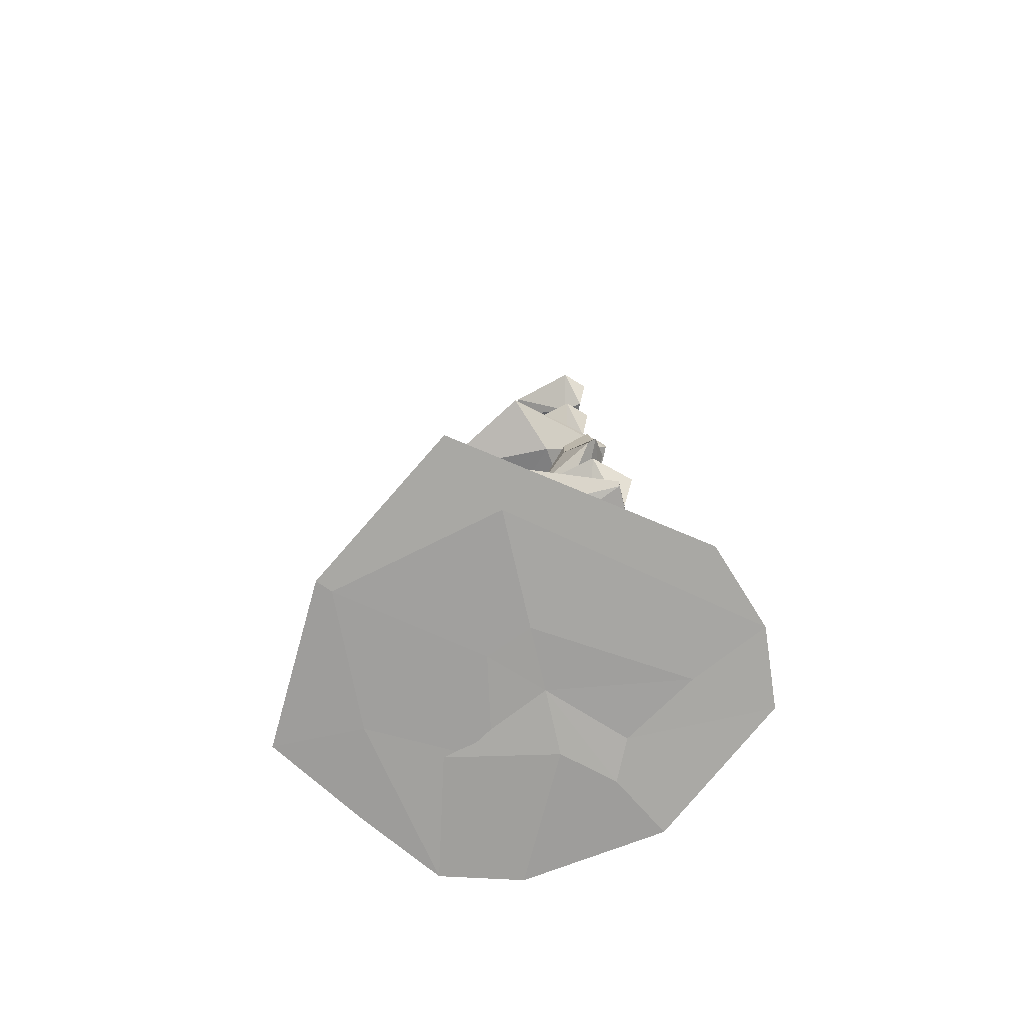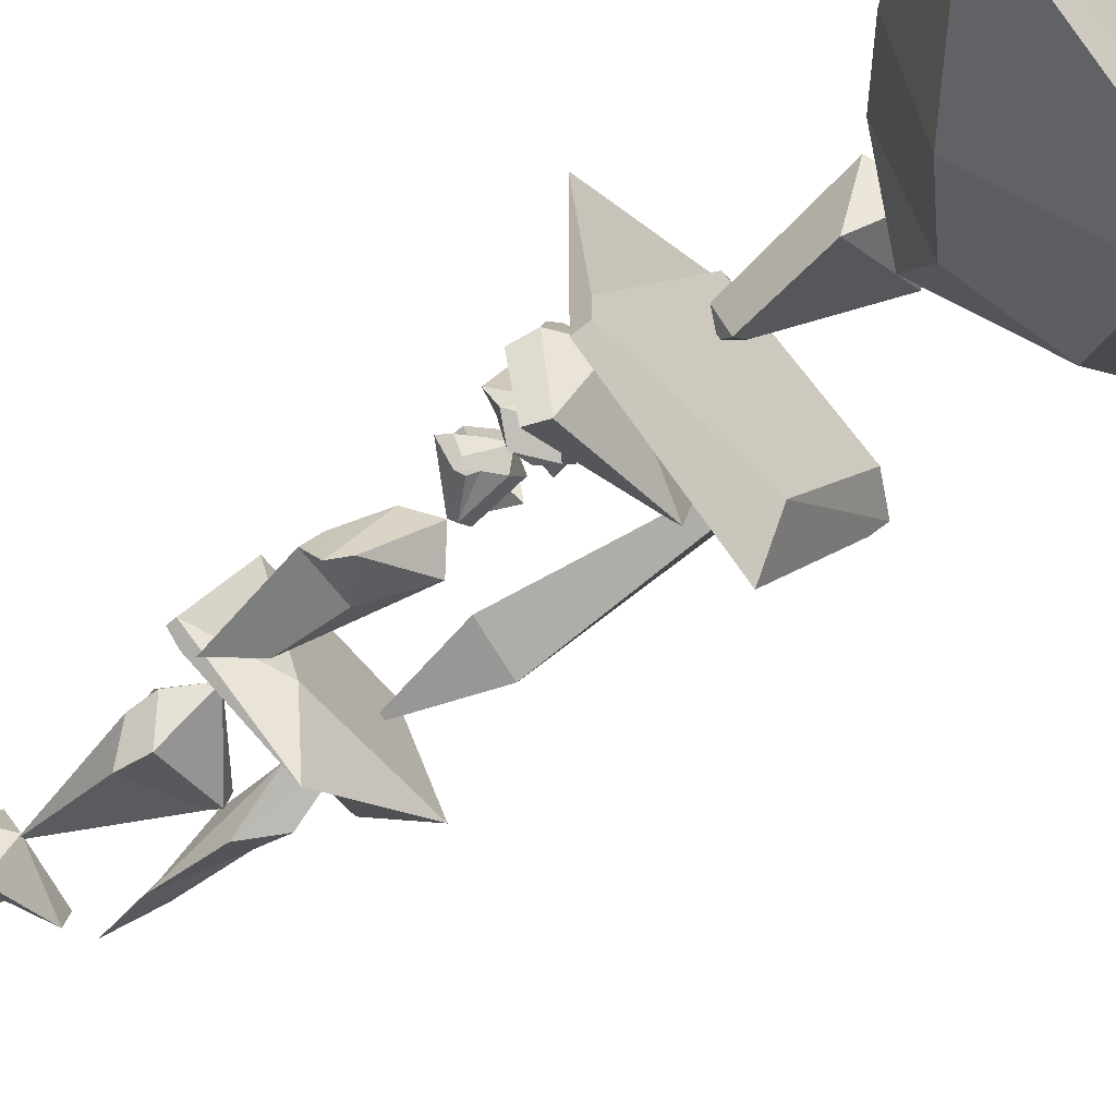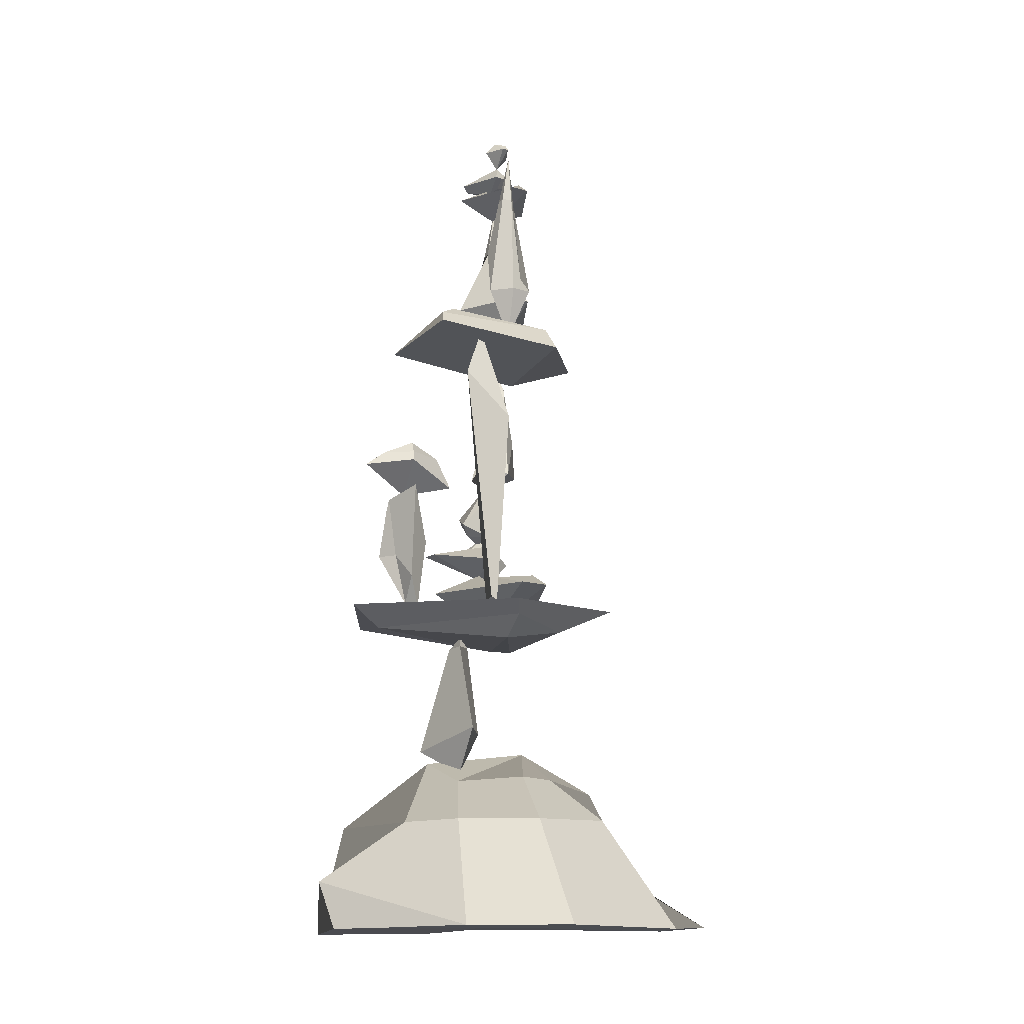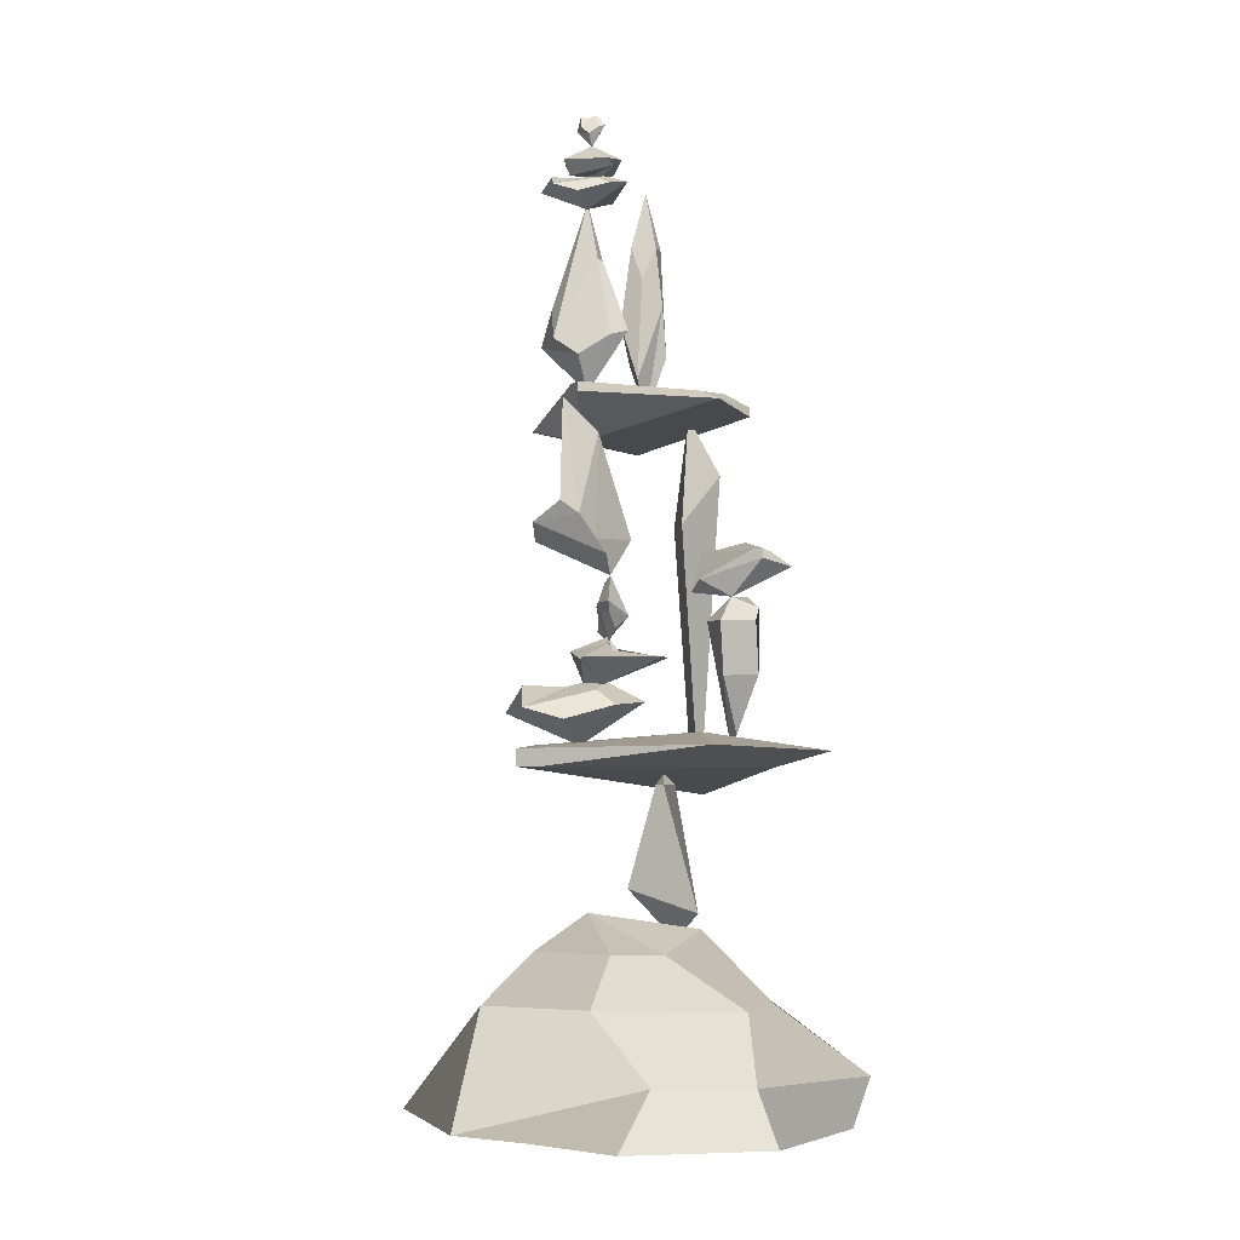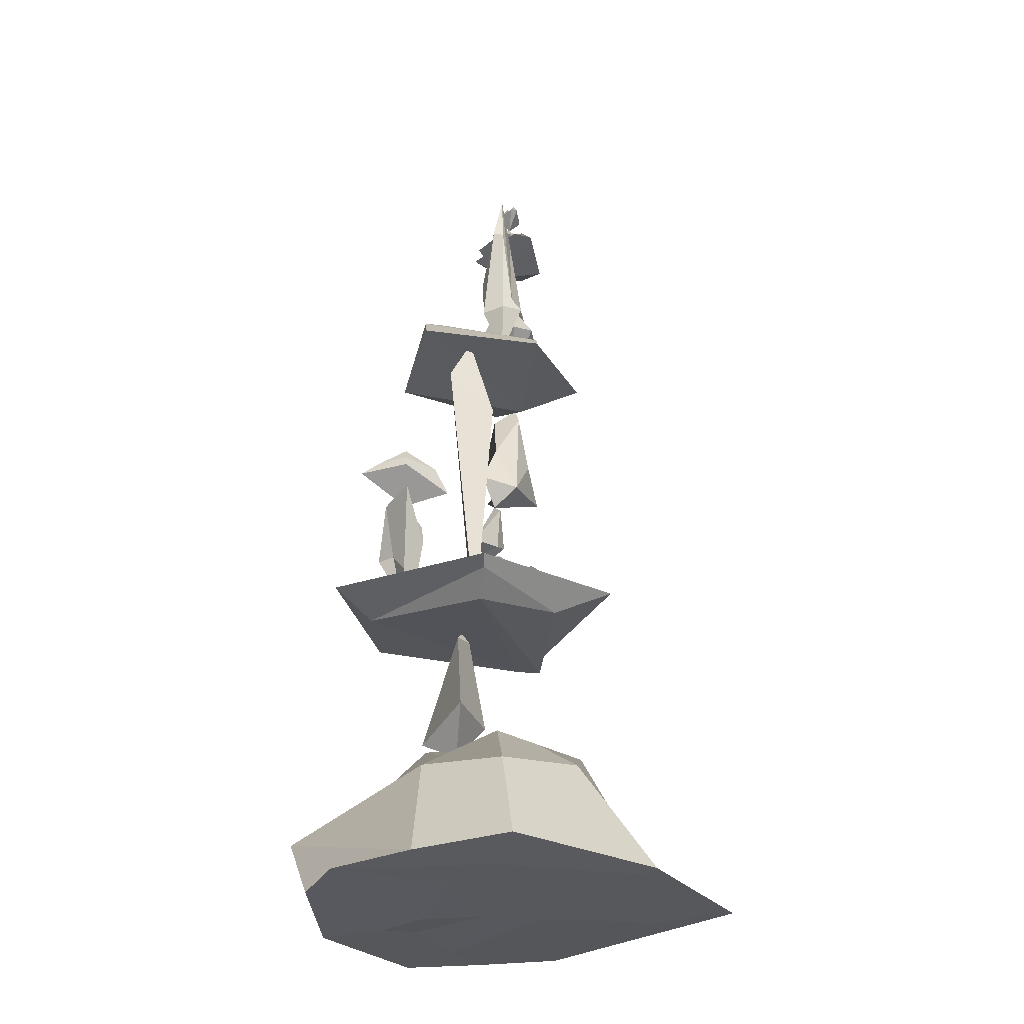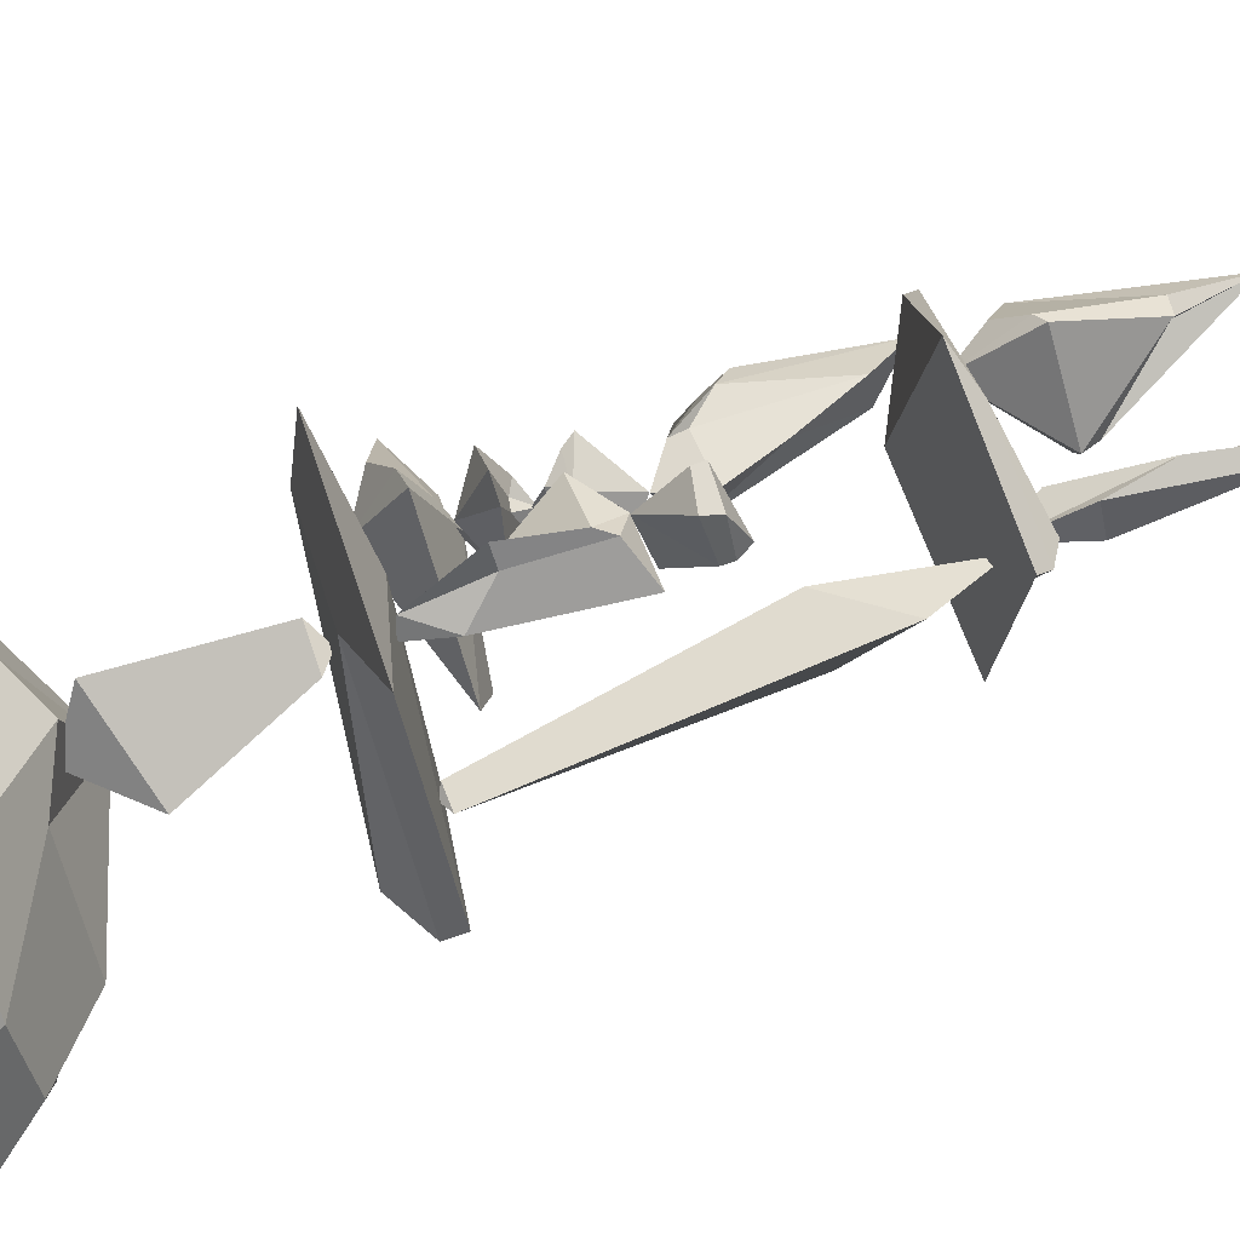
<metadata>
{"format":"obj","ext":"obj","renderer":"f3d","projection":"perspective","resolution":1024,"background":"white","views":[{"elev":-72.0,"azim":-167.2,"up":"+Y"},{"elev":-55.5,"azim":-47.6,"up":"+Z"},{"elev":-12.7,"azim":68.4,"up":"+Y"},{"elev":-5.7,"azim":-67.7,"up":"+Y"},{"elev":-28.6,"azim":83.2,"up":"+Y"},{"elev":79.2,"azim":71.4,"up":"+Z"}]}
</metadata>
<code>
g default
v 0.1583 3.842 0.3681
v -0.0691 3.909 0.5175
v -0.0691 4.042 1.001
v 0.1583 3.996 1.15
v 0.2989 4.042 0.7592
v 0.09584 4.114 0.476
v -0.0691 4.114 0.9355
v -0.0691 4.114 1.001
v 0.1583 4.114 0.9888
v 0.2989 4.114 0.7592
v -0.01269 3.778 0.7475
v 0.2516 4.203 0.7592
v 0.5038 5.665 -0.262
v 0.3348 5.937 -0.262
v 0.2503 5.487 -0.09176
v 0.3348 6.045 0.07853
v 0.4103 5.665 0.07853
v 0.548 5.665 -0.09176
v 0.5038 5.776 -0.176
v 0.3348 6.528 -0.176
v 0.3448 6.277 -0.09176
v 0.4066 6.528 -0.003063
v 0.5038 6.528 -0.003063
v 0.4931 6.528 -0.09176
v 0.4193 5.233 -0.09176
v 0.4193 6.96 -0.09176
v -0.1299 1.679 -0.01957
v -0.1299 1.506 0.5228
v 0.4618 1.679 0.2516
v 0.0176 2.428 0.1416
v -0.1299 2.428 0.2583
v 0.1276 2.428 0.2516
v 0.1352 1.305 0.2516
v 0.01906 2.515 0.2088
v -0.4976 6.982 -0.02654
v -0.4672 7.019 -0.3853
v -0.2316 7.053 -0.3424
v -0.1116 6.995 -0.2326
v -0.0589 6.983 -0.158
v -0.3984 6.982 0.04652
v -0.4417 6.937 -0.002564
v -0.4112 6.906 -0.3613
v -0.3152 7.006 -0.4351
v -0.2129 6.926 -0.2267
v -0.2371 6.886 -0.1701
v -0.2918 6.886 -0.201
v -0.2741 7.154 -0.2442
v -0.3149 6.908 -0.2617
v -0.1212 7.304 -0.2991
v -0.3006 7.27 -0.3515
v -0.3287 7.239 -0.2438
v -0.3006 7.293 -0.1731
v -0.2755 7.304 -0.1372
v -0.1065 7.304 -0.2438
v -0.1212 7.345 -0.2712
v -0.3006 7.373 -0.3235
v -0.3562 7.281 -0.2961
v -0.2768 7.355 -0.215
v -0.2444 7.392 -0.215
v -0.248 7.392 -0.2438
v -0.2725 7.147 -0.2438
v -0.2725 7.371 -0.2646
v 0.4795 2.675 1.341
v -0.8106 2.675 0.8846
v -0.8106 2.673 -0.5931
v 0.4795 2.756 -1.05
v 1.277 2.674 0.1457
v 0.1251 2.545 1.012
v -0.8106 2.543 -0.393
v -0.8106 2.543 -0.593
v 0.4795 2.543 -0.5559
v 1.277 2.544 0.1459
v -0.1326 2.801 0.5475
v 1.009 2.381 0.1461
v 0.3536 -0.01933 -0.3536
v 0 -0.01933 -0.5
v -1.058 -0.01933 0.1492
v -0.5 -0.01933 0.5028
v -0.3536 -0.05788 0.8056
v 0 -0.05788 0.5
v 0.8445 -0.01933 0.3536
v 0.5 -0.01933 0.4521
v 1.317 -0.04391 -1.092
v 0 -0.02205 -1.414
v -1.648 0.0356 -0.1096
v -1.596 -0.02205 0.5028
v -0.6124 -0.06314 1.283
v 0.491 -0.02459 1.465
v 1.103 -0.02205 1.293
v 1.357 -0.02205 0
v 1.411 -0.02185 -1.187
v 0.2729 0 -2.028
v -1.412 0.03271 -0.7935
v -1 0.353 0.5028
v -0.7071 0.353 1.159
v 0.491 0.353 1.599
v 1.559 0 0.7071
v 2.051 0 0
v 1.232 0.853 -0.6124
v 0.2902 0.3939 -1.289
v -0.6124 0.853 -0.9559
v -0.866 0.853 0
v -0.6124 0.853 1.064
v 0.491 0.853 0.866
v 1.103 0.853 0.6124
v 1.357 0.853 0
v 0.7328 1.219 -0.3536
v 0.7128 1.107 -0.7222
v -0.114 1.219 -0.7701
v -0.5 1.219 0
v -0.3536 1.219 0.3536
v 0 1.392 0.5
v 0.3693 1.219 0.3536
v 0.991 1.219 0
v 0 -0.01553 0
v 0 1.501 -0.3873
v 0.91 5.026 -0.3568
v 0.02251 5.092 -0.8557
v -0.7262 5.225 -0.1658
v -0.3015 5.179 0.7594
v 0.7097 5.225 0.6414
v 0.5627 5.296 -0.3984
v -0.6249 5.296 -0.2591
v -0.7262 5.296 -0.1658
v -0.05134 5.296 0.529
v 0.7097 5.296 0.6414
v -0.171 4.962 -0.3508
v 0.5734 5.386 0.4934
v 0.3 2.999 -0.5106
v -0.6319 2.934 -0.7629
v -0.7779 2.876 -0.2438
v -0.6319 2.977 0.09726
v -0.5016 2.999 0.2703
v 0.3763 2.999 -0.2438
v 0.3 3.076 -0.3757
v -0.6319 3.13 -0.6281
v -0.9203 2.956 -0.4961
v -0.5079 3.096 -0.1048
v -0.3401 3.166 -0.1048
v -0.3587 3.166 -0.2438
v -0.486 2.7 -0.2438
v -0.486 3.127 -0.344
v -0.1589 3.872 -0.1462
v -0.1834 3.502 -0.1267
v -0.3902 3.538 -0.006658
v -0.5186 3.651 -0.001961
v -0.57 3.727 0.01257
v -0.2494 3.945 -0.1038
v -0.2251 3.898 -0.1598
v -0.2727 3.531 -0.1963
v -0.3301 3.448 -0.08217
v -0.4472 3.663 -0.09617
v -0.4369 3.724 -0.1351
v -0.3867 3.694 -0.1579
v -0.3143 3.634 0.06664
v -0.3592 3.631 -0.1519
v -0.2885 3.323 0.3555
v -0.08753 3.284 -0.1466
v -0.3719 3.142 -0.2608
v -0.5739 3.31 -0.2013
v -0.6798 3.323 -0.1399
v -0.4441 3.323 0.381
v -0.3263 3.37 0.005056
v -0.23 3.429 -0.1662
v -0.2203 3.255 -0.324
v -0.4426 3.382 -0.3396
v -0.4779 3.425 -0.02618
v -0.3981 3.383 -0.02769
v -0.3902 3.142 -0.09849
v -0.3335 3.488 -0.09212
v 0.08668 6.822 -0.4141
v -0.4529 6.785 -0.5751
v -0.5374 6.751 -0.2438
v -0.4529 6.81 -0.02612
v -0.3774 6.822 0.0843
v 0.1309 6.822 -0.2438
v 0.08668 6.867 -0.328
v -0.4529 6.897 -0.4891
v -0.6199 6.797 -0.4048
v -0.3811 6.878 -0.1551
v -0.2839 6.918 -0.1551
v -0.2947 6.918 -0.2438
v -0.3684 6.65 -0.2438
v -0.3684 6.896 -0.3078
v 0.09704 5.717 -0.4141
v -0.4425 5.623 -0.5751
v -0.527 5.539 -0.2438
v -0.4425 5.685 -0.02612
v -0.3671 5.717 0.0843
v 0.1413 5.717 -0.2438
v 0.09704 5.828 -0.328
v -0.4425 5.905 -0.4891
v -0.6095 5.654 -0.4048
v -0.3707 6.271 -0.1551
v -0.2735 6.271 -0.1551
v -0.2843 6.271 -0.2438
v -0.358 5.285 -0.2438
v -0.358 6.703 -0.2438
v 0.721 4.406 0.02072
v 0.6991 4.787 0.4029
v 0.3853 4.386 0.2118
v 0.7323 2.754 0.1343
v 0.816 2.758 0.2165
v 0.6699 2.75 0.2118
v 0.5231 5.22 0.2118
v 0.7426 2.715 0.1817
v -0.5925 4.17 -0.5507
v -0.2461 3.945 -0.1062
v -0.1467 4.21 0.0174
v -0.2853 4.576 -0.119
v -0.3449 4.969 -0.344
v -0.3473 4.445 -0.4341
v -0.6665 4.306 -0.5374
v -0.434 4.083 -0.05968
v -0.4613 4.189 -0.1367
v -0.4375 4.971 -0.1214
v -0.5828 5.219 -0.3399
v -0.6919 4.452 -0.3119
v -0.09704 4.094 -0.2936
v -0.6184 4.359 -0.1948
v -0.06999 3.6 0.5765
v 0.1193 3.342 0.5765
v 0.3269 3.808 0.7468
v 0.09168 3.702 0.9171
v 0.02326 3.607 0.9171
v -0.2574 3.586 0.7468
v -0.06149 3.489 0.6626
v 0.1644 2.752 0.6626
v 0.2425 3.01 0.7468
v 0.05695 3.215 0.8355
v -0.03995 3.208 0.9582
v -0.0292 3.209 0.6857
v -0.01869 3.779 0.7468
v 0.07726 2.784 0.7468
g pSphere17
f 1 2 7 6
f 2 3 8 7
f 3 4 9 8
f 4 5 10 9
f 5 1 6 10
f 2 1 11
f 3 2 11
f 4 3 11
f 5 4 11
f 1 5 11
f 6 7 12
f 7 8 12
f 8 9 12
f 9 10 12
f 10 6 12
f 13 14 20 19
f 14 15 21 20
f 15 16 22 21
f 16 17 23 22
f 17 18 24 23
f 18 13 19 24
f 14 13 25
f 15 14 25
f 16 15 25
f 17 16 25
f 18 17 25
f 13 18 25
f 19 20 26
f 20 21 26
f 21 22 26
f 22 23 26
f 23 24 26
f 24 19 26
f 27 28 31 30
f 28 29 32 31
f 29 27 30 32
f 28 27 33
f 29 28 33
f 27 29 33
f 30 31 34
f 31 32 34
f 32 30 34
f 35 36 42 41
f 36 37 43 42
f 37 38 44 43
f 38 39 45 44
f 39 40 46 45
f 40 35 41 46
f 36 35 47
f 37 36 47
f 38 37 47
f 39 38 47
f 40 39 47
f 35 40 47
f 41 42 48
f 42 43 48
f 43 44 48
f 44 45 48
f 45 46 48
f 46 41 48
f 49 50 56 55
f 50 51 57 56
f 51 52 58 57
f 52 53 59 58
f 53 54 60 59
f 54 49 55 60
f 50 49 61
f 51 50 61
f 52 51 61
f 53 52 61
f 54 53 61
f 49 54 61
f 55 56 62
f 56 57 62
f 57 58 62
f 58 59 62
f 59 60 62
f 60 55 62
f 63 64 69 68
f 64 65 70 69
f 65 66 71 70
f 66 67 72 71
f 67 63 68 72
f 64 63 73
f 65 64 73
f 66 65 73
f 67 66 73
f 63 67 73
f 68 69 74
f 69 70 74
f 70 71 74
f 71 72 74
f 72 68 74
f 75 76 84 83
f 76 77 85 84
f 77 78 86 85
f 78 79 87 86
f 79 80 88 87
f 80 81 89 88
f 81 82 90 89
f 82 75 83 90
f 83 84 92 91
f 84 85 93 92
f 85 86 94 93
f 86 87 95 94
f 87 88 96 95
f 88 89 97 96
f 89 90 98 97
f 90 83 91 98
f 91 92 100 99
f 92 93 101 100
f 93 94 102 101
f 94 95 103 102
f 95 96 104 103
f 96 97 105 104
f 97 98 106 105
f 98 91 99 106
f 99 100 108 107
f 100 101 109 108
f 101 102 110 109
f 102 103 111 110
f 103 104 112 111
f 104 105 113 112
f 105 106 114 113
f 106 99 107 114
f 76 75 115
f 77 76 115
f 78 77 115
f 79 78 115
f 80 79 115
f 81 80 115
f 82 81 115
f 75 82 115
f 107 108 116
f 108 109 116
f 109 110 116
f 110 111 116
f 111 112 116
f 112 113 116
f 113 114 116
f 114 107 116
f 117 118 123 122
f 118 119 124 123
f 119 120 125 124
f 120 121 126 125
f 121 117 122 126
f 118 117 127
f 119 118 127
f 120 119 127
f 121 120 127
f 117 121 127
f 122 123 128
f 123 124 128
f 124 125 128
f 125 126 128
f 126 122 128
f 129 130 136 135
f 130 131 137 136
f 131 132 138 137
f 132 133 139 138
f 133 134 140 139
f 134 129 135 140
f 130 129 141
f 131 130 141
f 132 131 141
f 133 132 141
f 134 133 141
f 129 134 141
f 135 136 142
f 136 137 142
f 137 138 142
f 138 139 142
f 139 140 142
f 140 135 142
f 143 144 150 149
f 144 145 151 150
f 145 146 152 151
f 146 147 153 152
f 147 148 154 153
f 148 143 149 154
f 144 143 155
f 145 144 155
f 146 145 155
f 147 146 155
f 148 147 155
f 143 148 155
f 149 150 156
f 150 151 156
f 151 152 156
f 152 153 156
f 153 154 156
f 154 149 156
f 157 158 164 163
f 158 159 165 164
f 159 160 166 165
f 160 161 167 166
f 161 162 168 167
f 162 157 163 168
f 158 157 169
f 159 158 169
f 160 159 169
f 161 160 169
f 162 161 169
f 157 162 169
f 163 164 170
f 164 165 170
f 165 166 170
f 166 167 170
f 167 168 170
f 168 163 170
f 171 172 178 177
f 172 173 179 178
f 173 174 180 179
f 174 175 181 180
f 175 176 182 181
f 176 171 177 182
f 172 171 183
f 173 172 183
f 174 173 183
f 175 174 183
f 176 175 183
f 171 176 183
f 177 178 184
f 178 179 184
f 179 180 184
f 180 181 184
f 181 182 184
f 182 177 184
f 185 186 192 191
f 186 187 193 192
f 187 188 194 193
f 188 189 195 194
f 189 190 196 195
f 190 185 191 196
f 186 185 197
f 187 186 197
f 188 187 197
f 189 188 197
f 190 189 197
f 185 190 197
f 191 192 198
f 192 193 198
f 193 194 198
f 194 195 198
f 195 196 198
f 196 191 198
f 199 200 203 202
f 200 201 204 203
f 201 199 202 204
f 200 199 205
f 201 200 205
f 199 201 205
f 202 203 206
f 203 204 206
f 204 202 206
f 207 208 214 213
f 208 209 215 214
f 209 210 216 215
f 210 211 217 216
f 211 212 218 217
f 212 207 213 218
f 208 207 219
f 209 208 219
f 210 209 219
f 211 210 219
f 212 211 219
f 207 212 219
f 213 214 220
f 214 215 220
f 215 216 220
f 216 217 220
f 217 218 220
f 218 213 220
f 221 222 228 227
f 222 223 229 228
f 223 224 230 229
f 224 225 231 230
f 225 226 232 231
f 226 221 227 232
f 222 221 233
f 223 222 233
f 224 223 233
f 225 224 233
f 226 225 233
f 221 226 233
f 227 228 234
f 228 229 234
f 229 230 234
f 230 231 234
f 231 232 234
f 232 227 234

</code>
